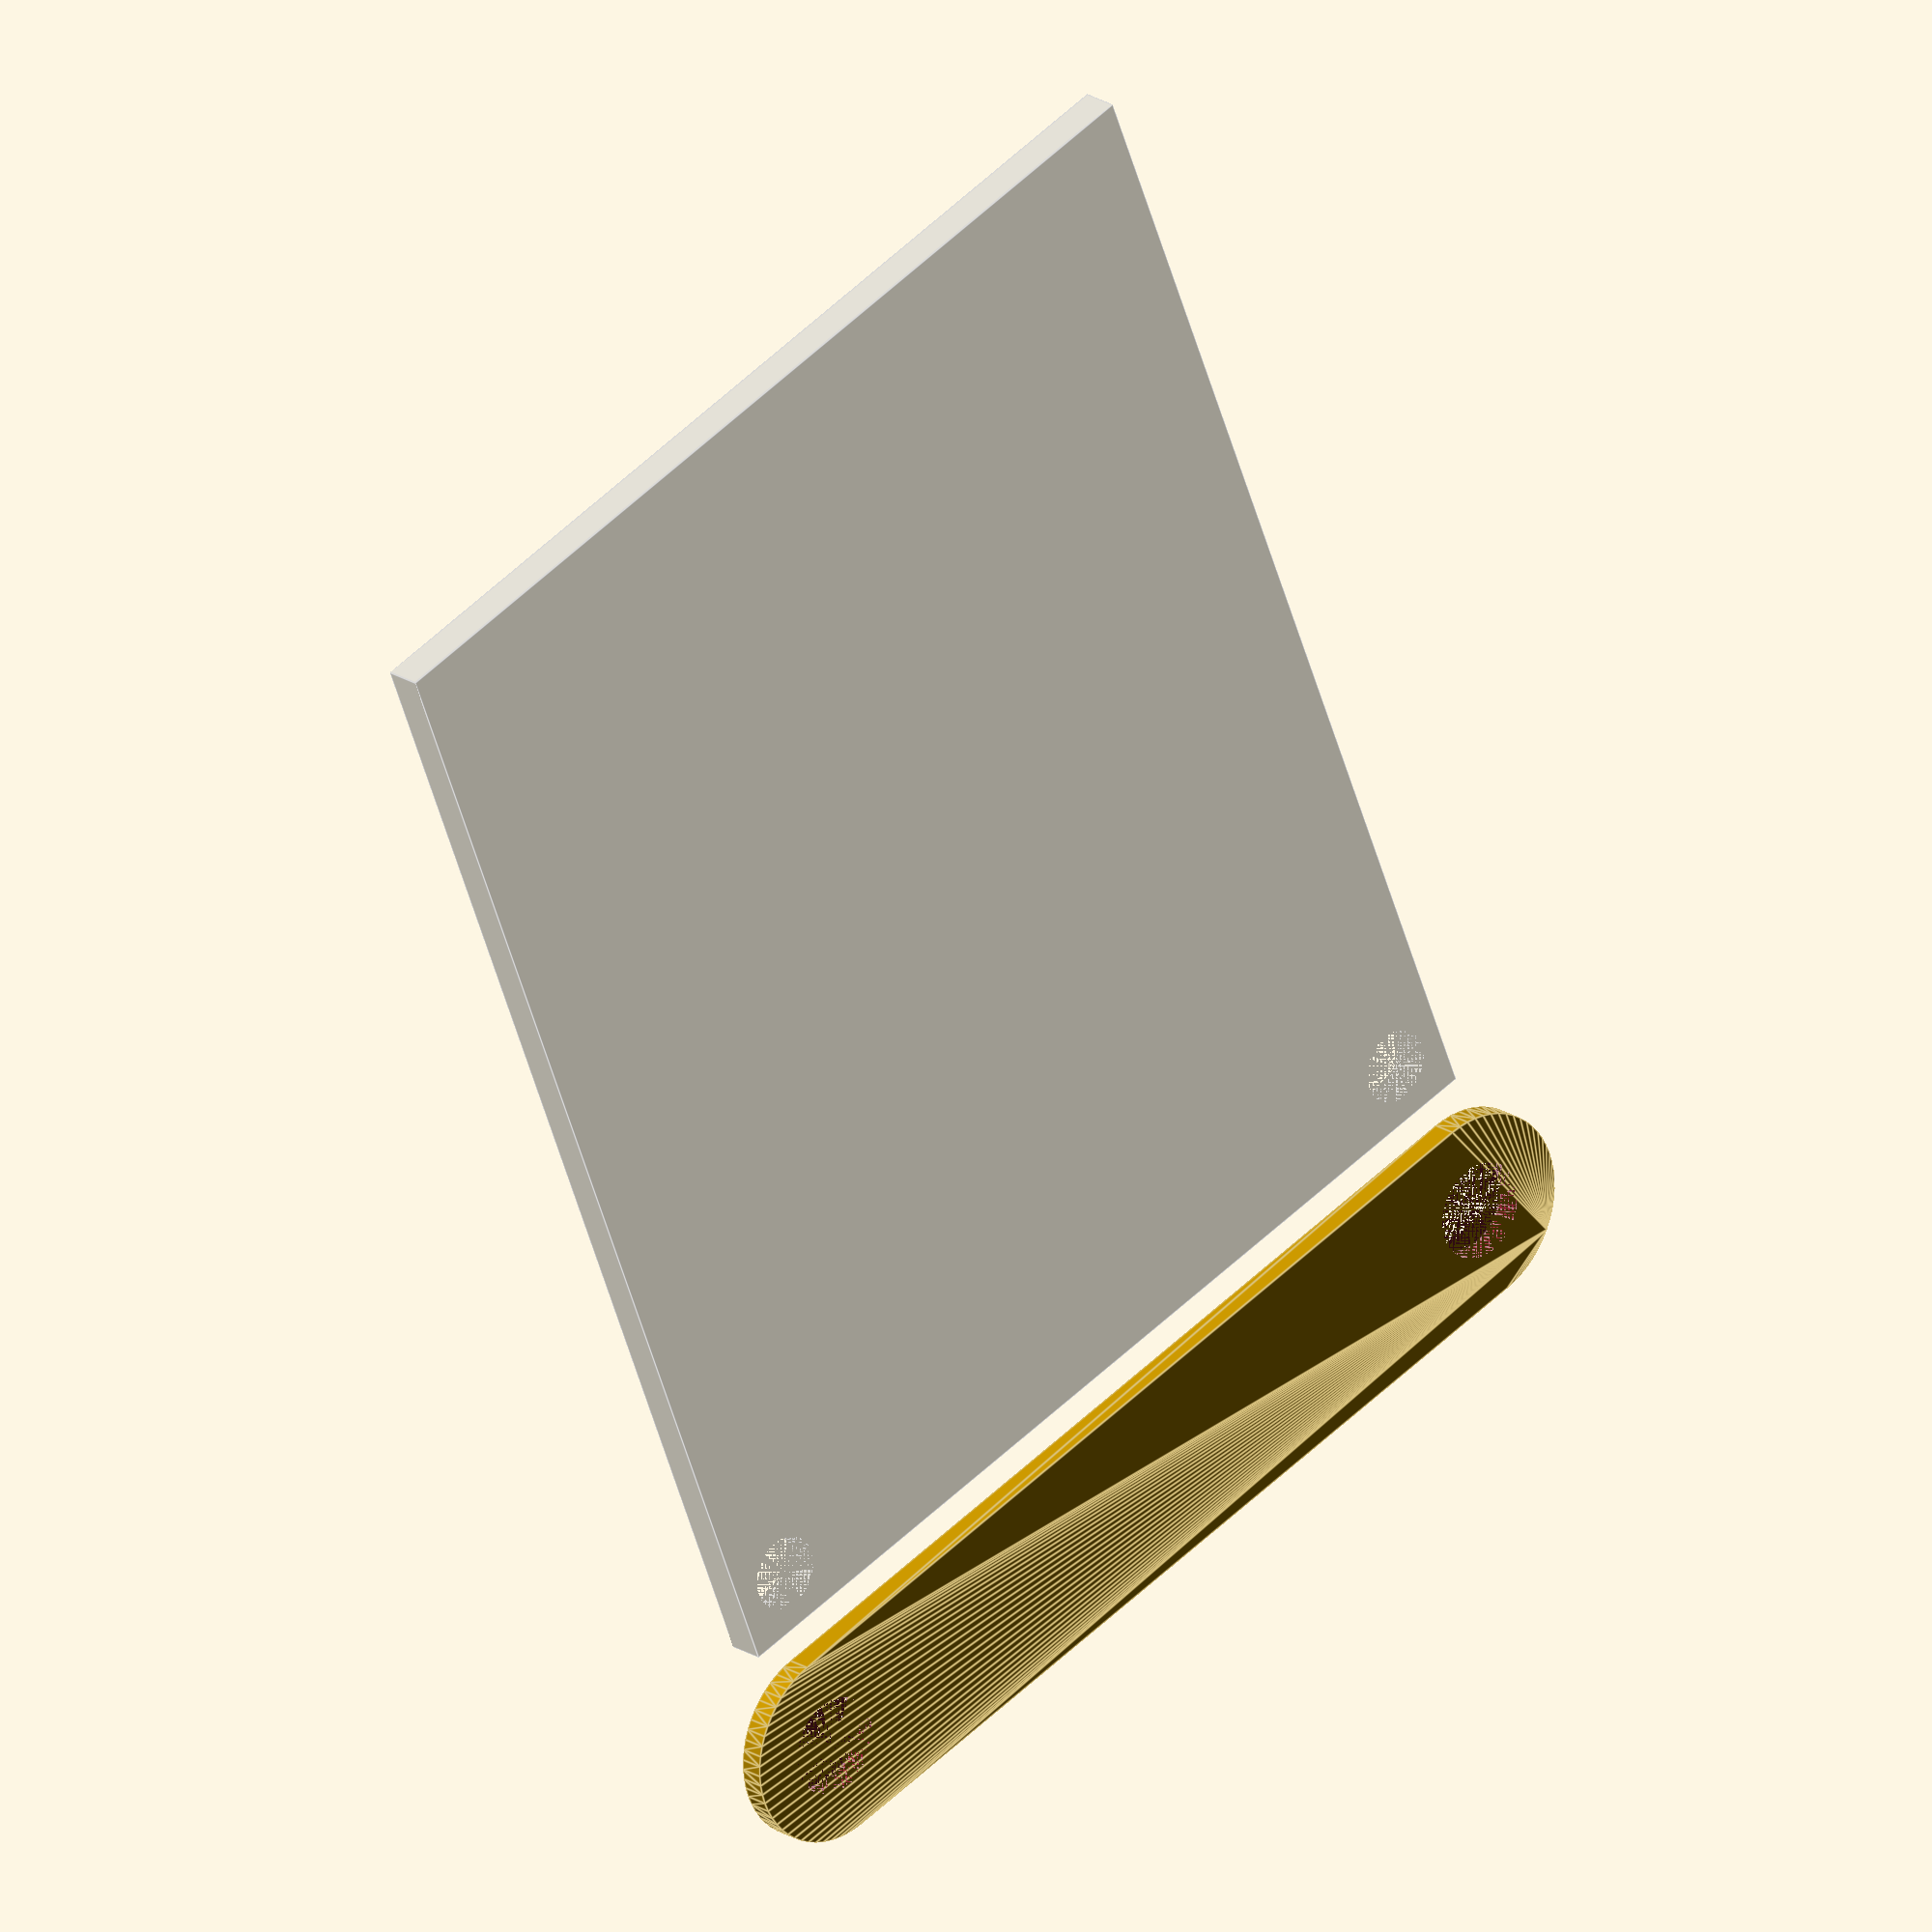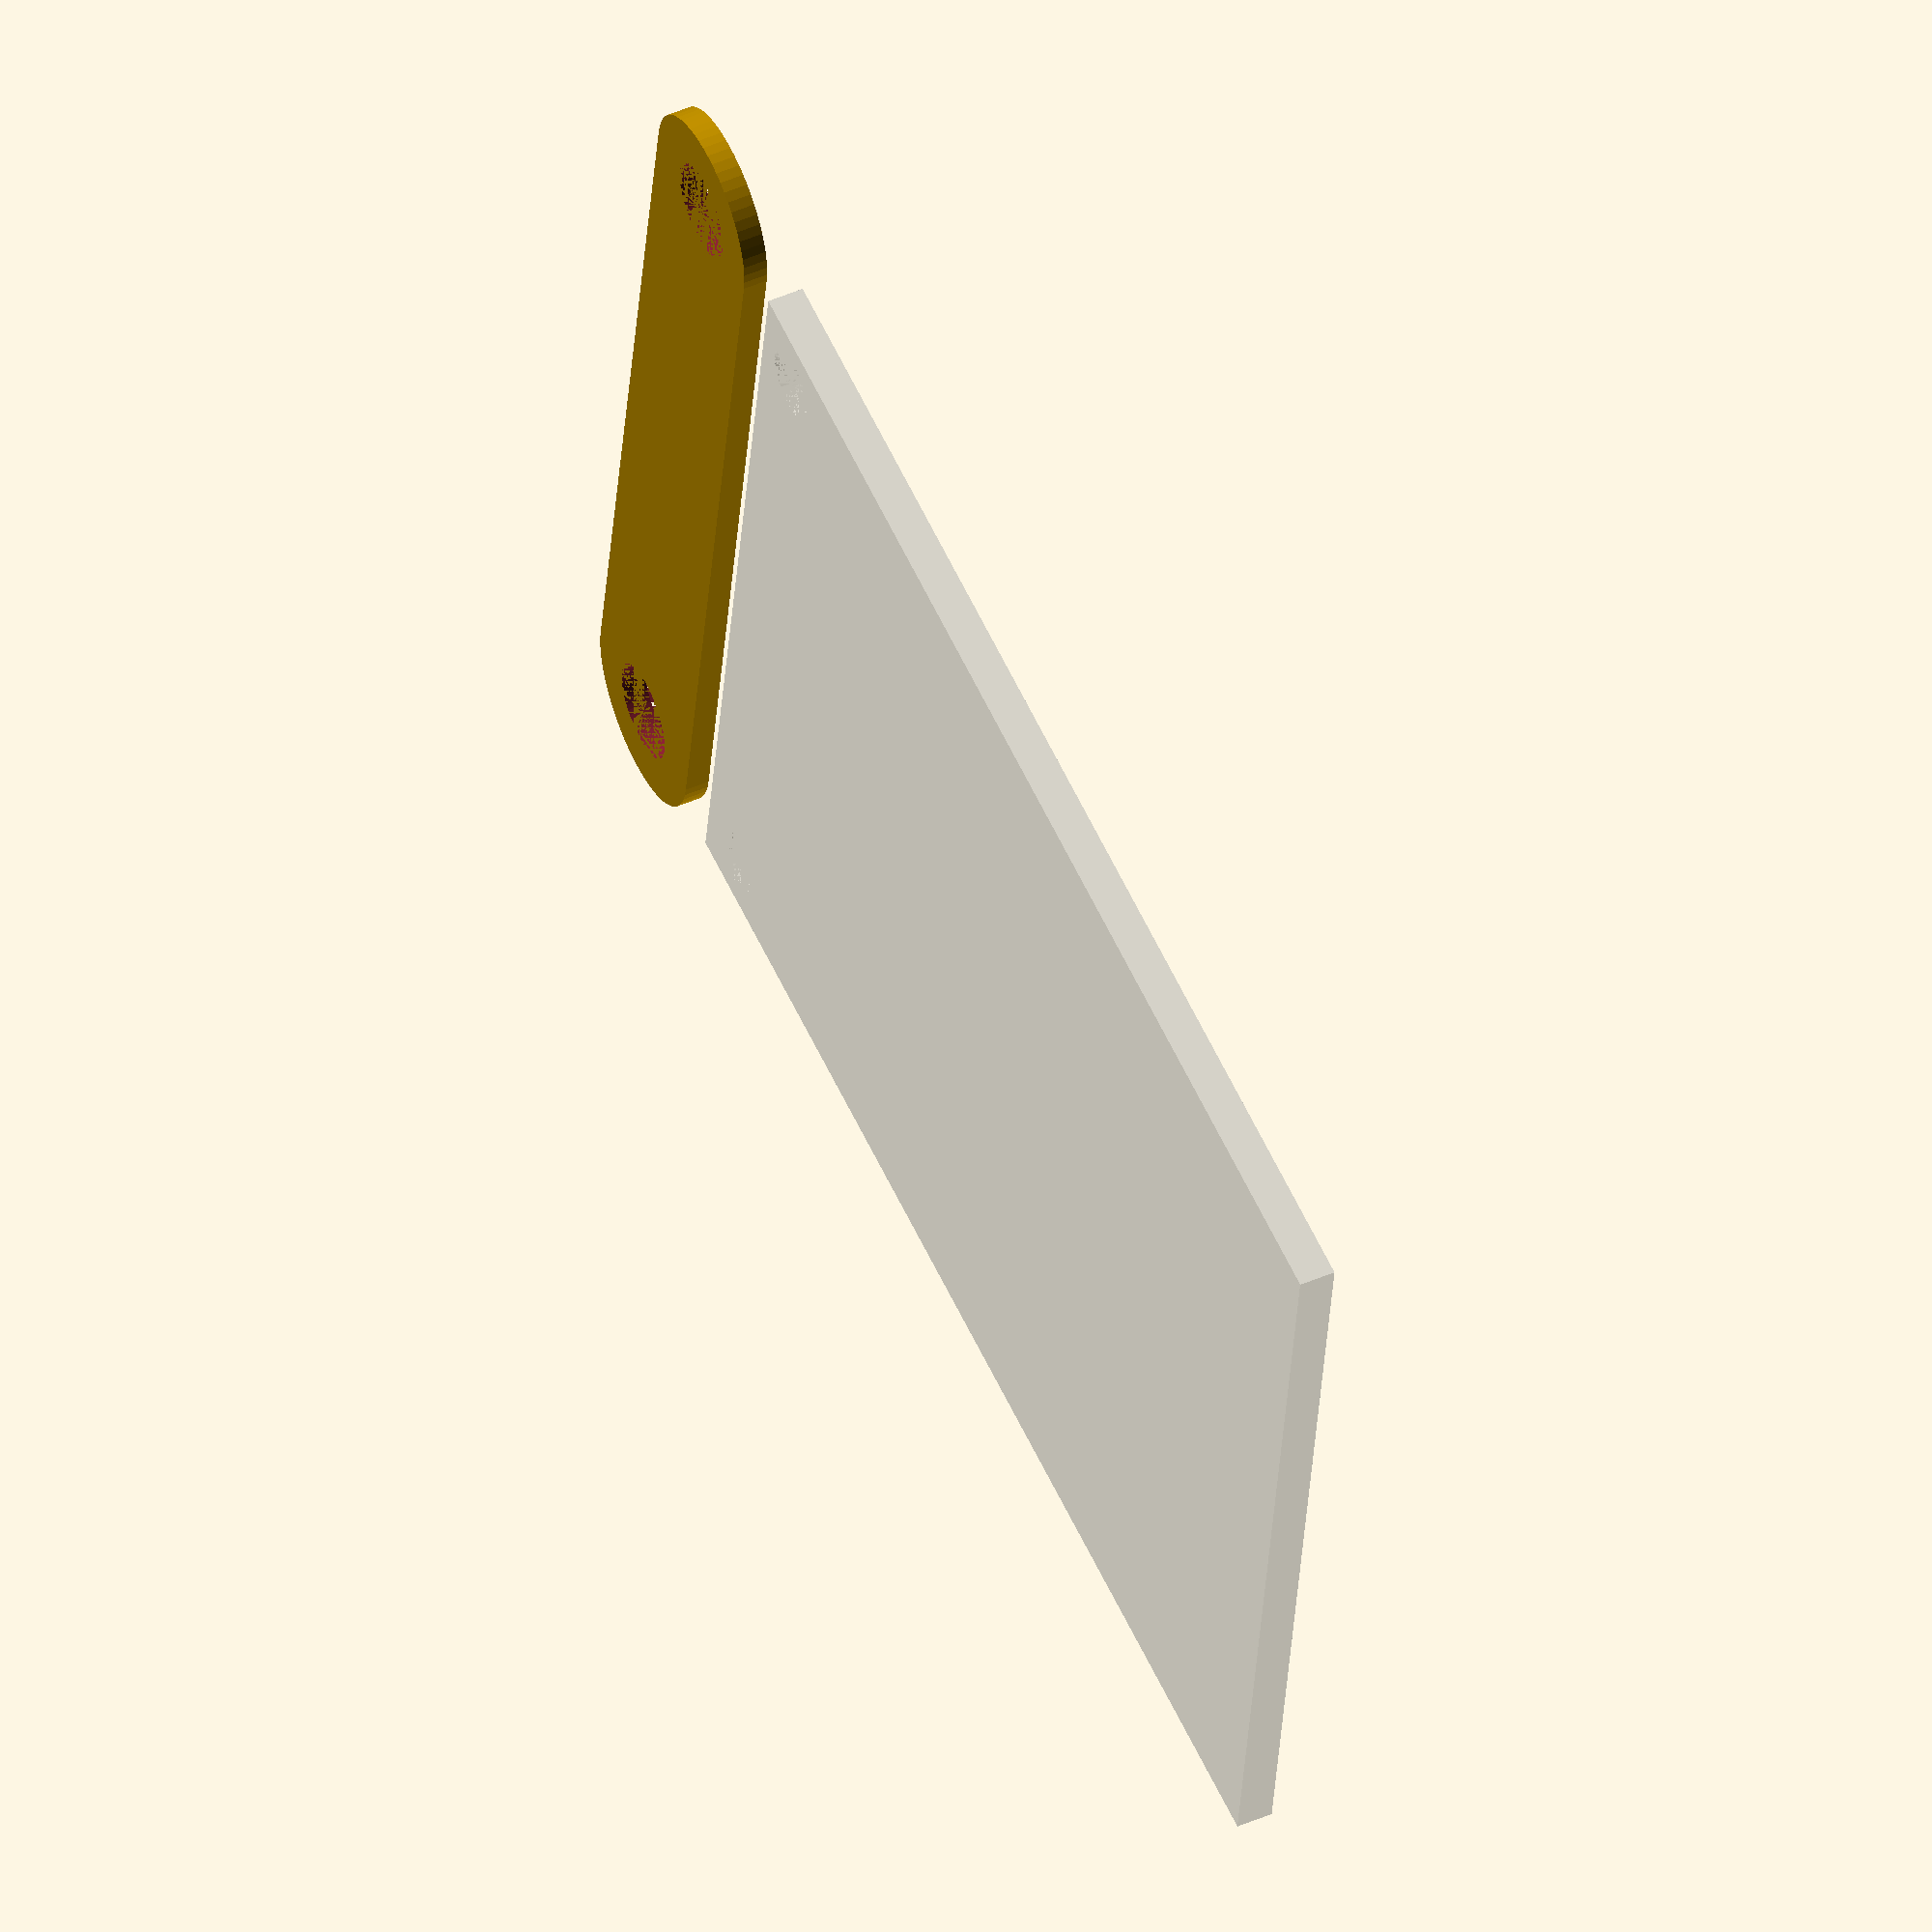
<openscad>
$fn = 60;

module pcb() {
	translate([3, 10, 0])
	difference() {
		//color("Blue")
		cube([40, 50, 1.5]);
		translate([2.5,2.5,0]) {
			cylinder(r=1.5, h=2);
			translate([35,0,0]) cylinder(r=1.5, h=2);
		}
	}
}

%pcb();

mount_peg_dist = 37;
mount_hole_r = 2;
mount_margin_xy = 2;
mount_thickness = 1;
difference() {
	translate([mount_margin_xy+mount_hole_r, mount_margin_xy+mount_hole_r, 0])
	hull() {
		cylinder(r=mount_margin_xy+mount_hole_r);
		translate([mount_peg_dist, 0, 0]) cylinder(r=mount_margin_xy+mount_hole_r);
	}

	/*
	 * Wheat mounting posts
	 * 
	 * These are the posts on the corner with the DC input. The posts are 37mm
	 * apart, and the holes are 4mm.
	 */
	translate([4,4,0]) {
		cylinder(r=2);
		translate ([mount_peg_dist,0,0]) cylinder(r=2);
	}
}

</openscad>
<views>
elev=338.1 azim=21.5 roll=137.9 proj=o view=edges
elev=130.1 azim=81.6 roll=295.2 proj=o view=solid
</views>
